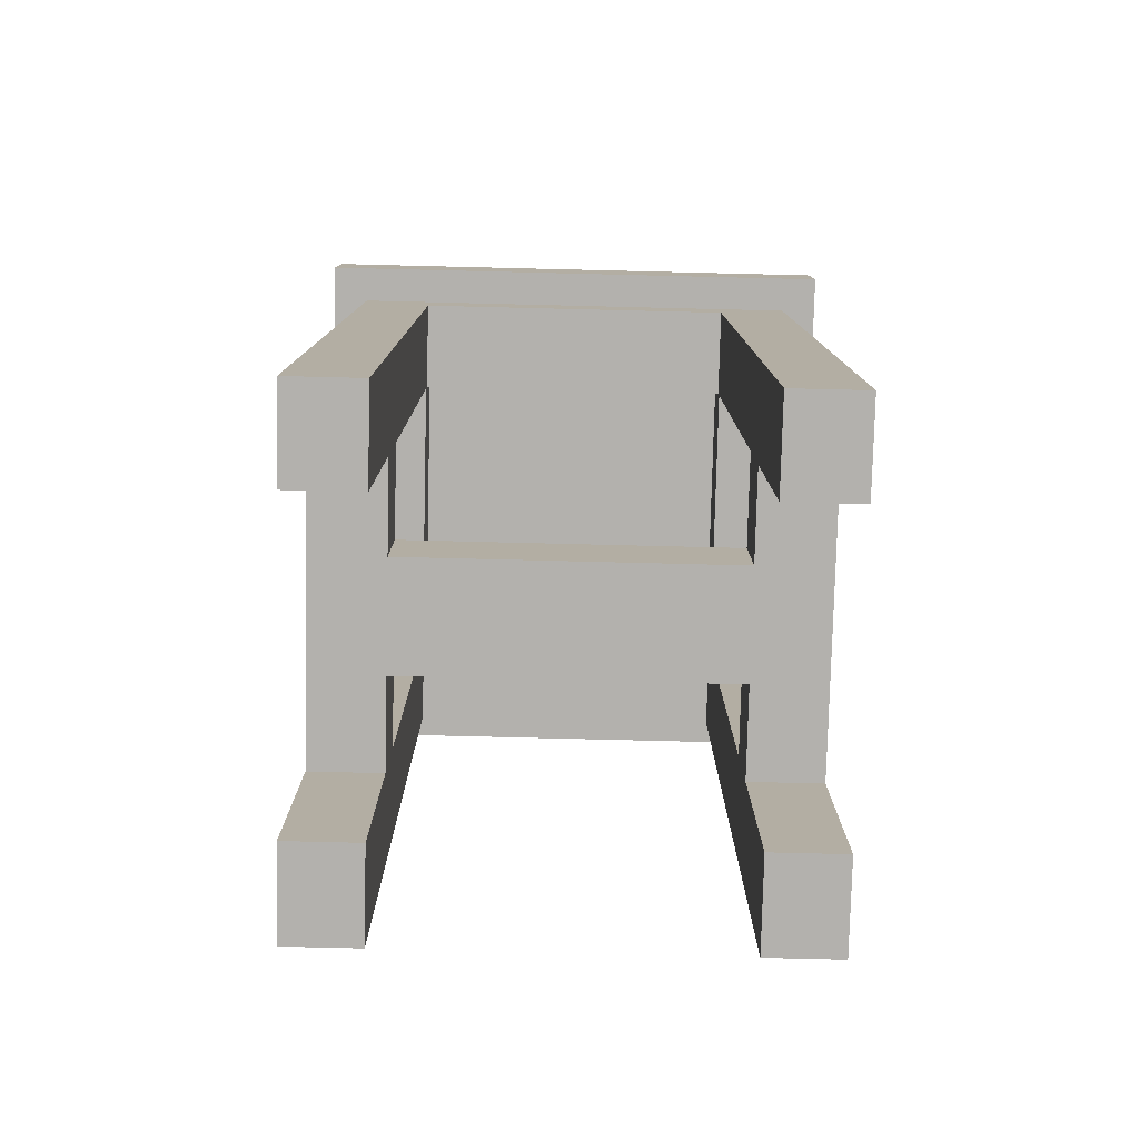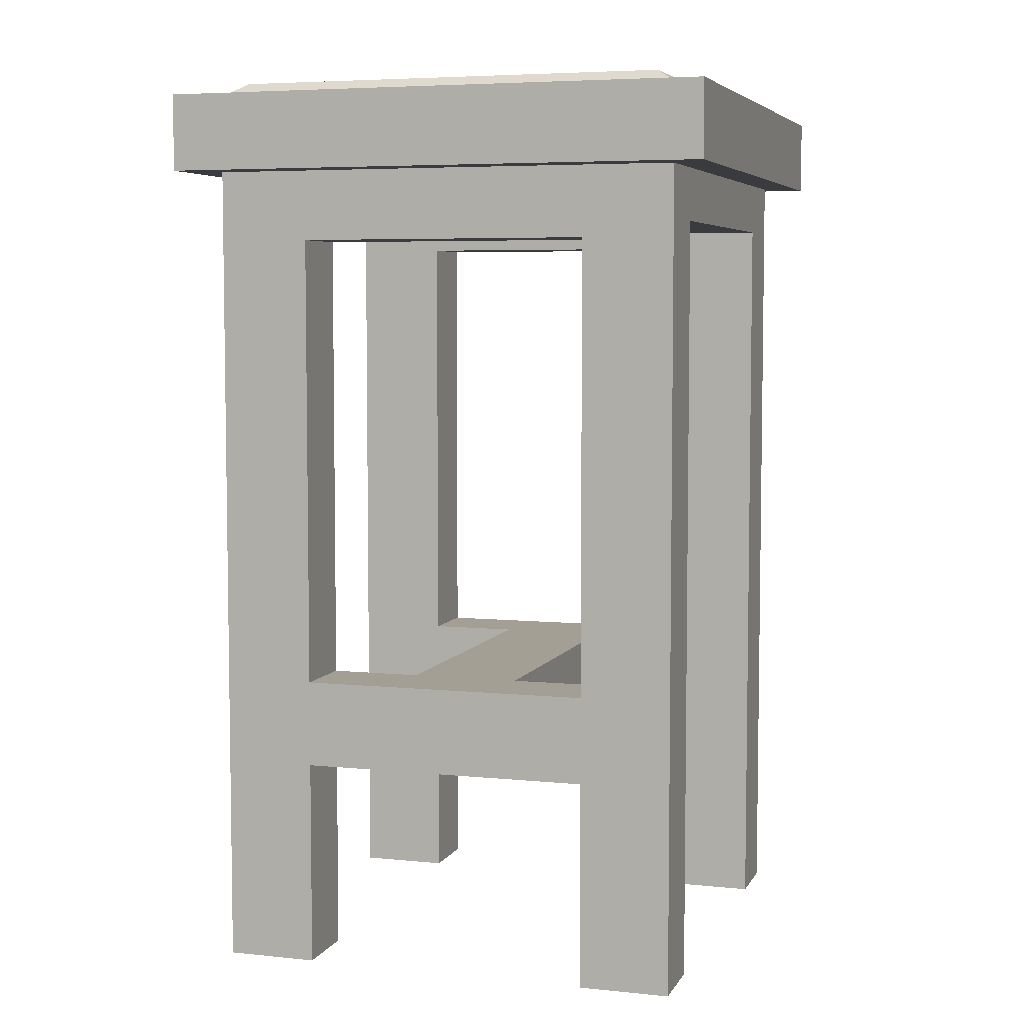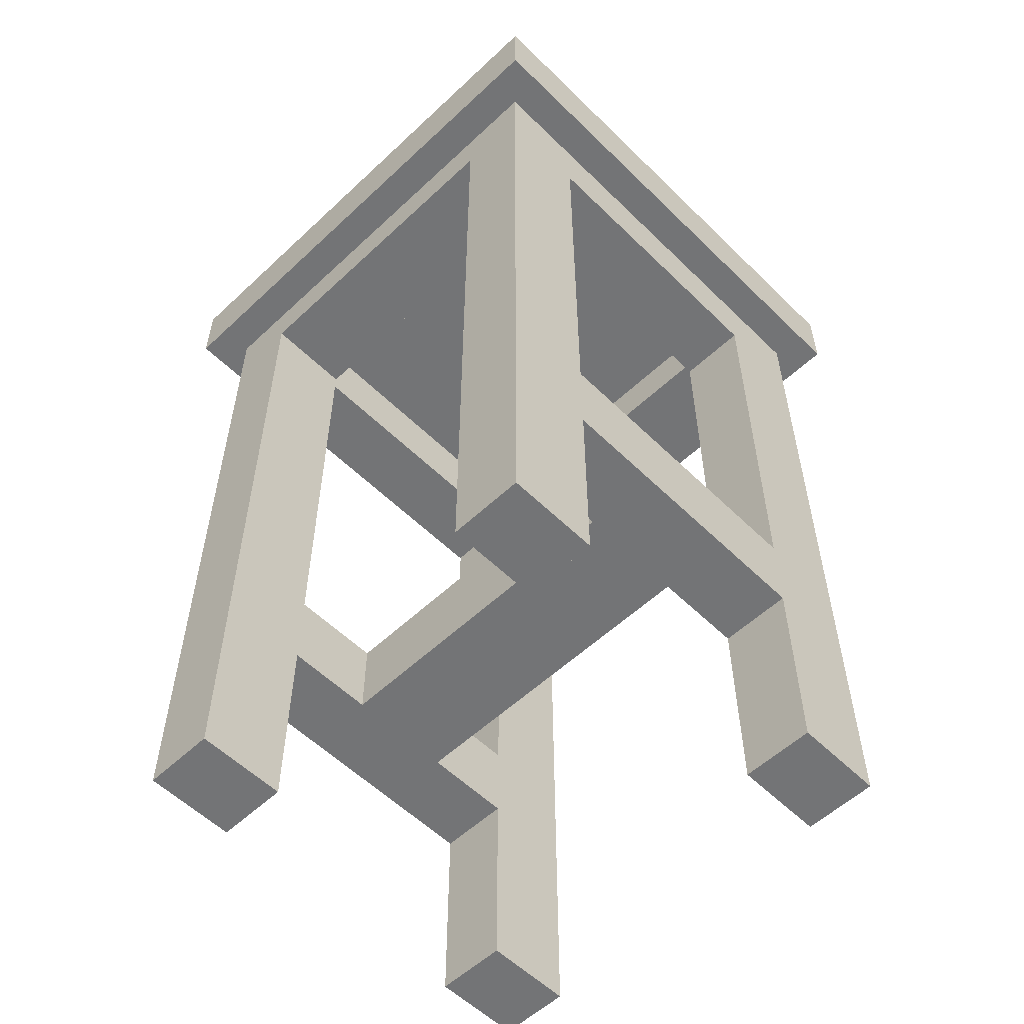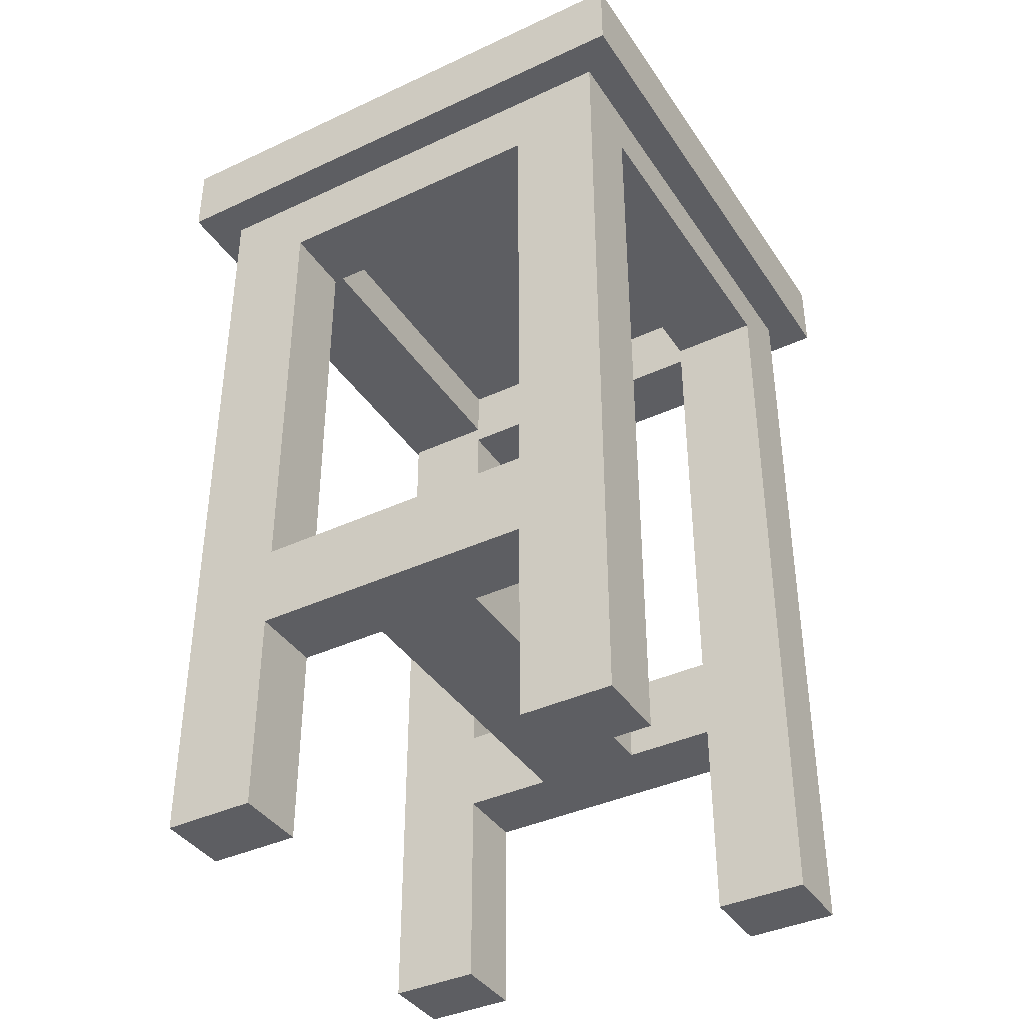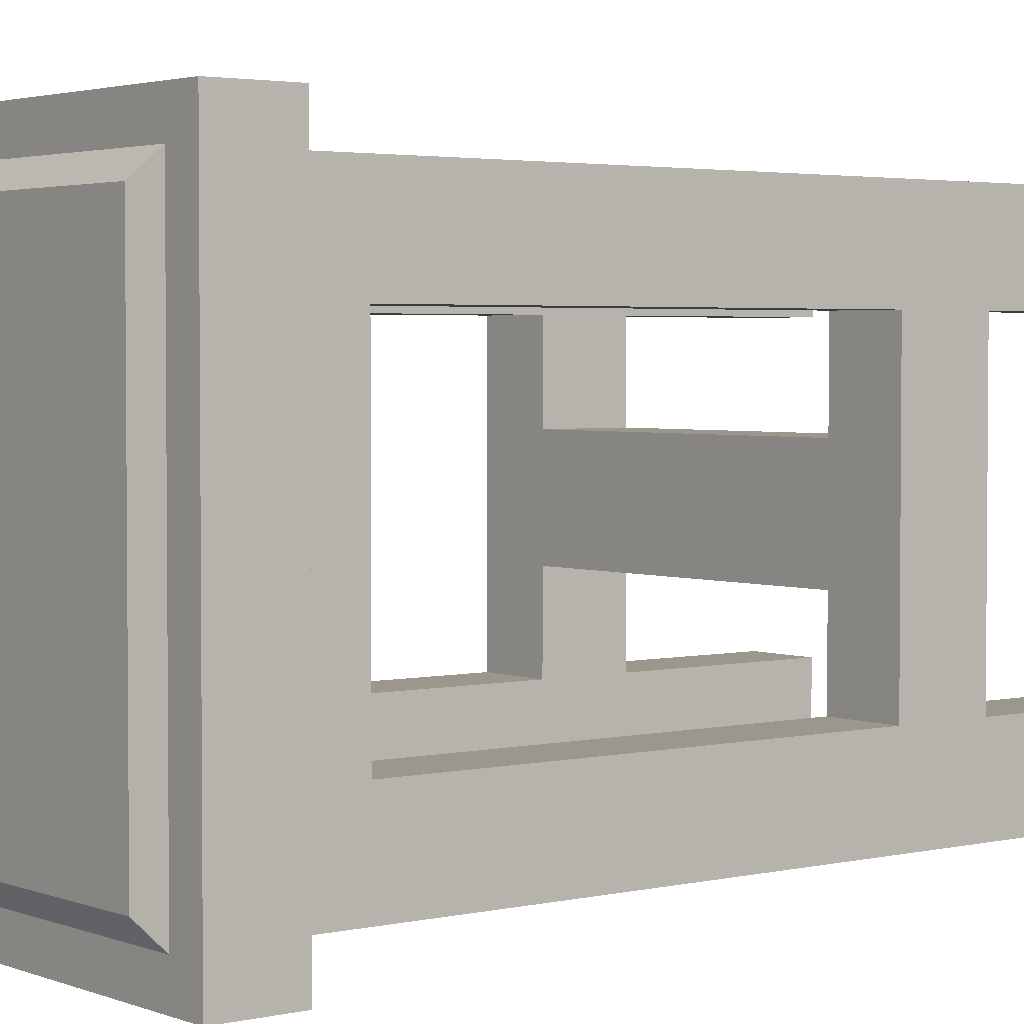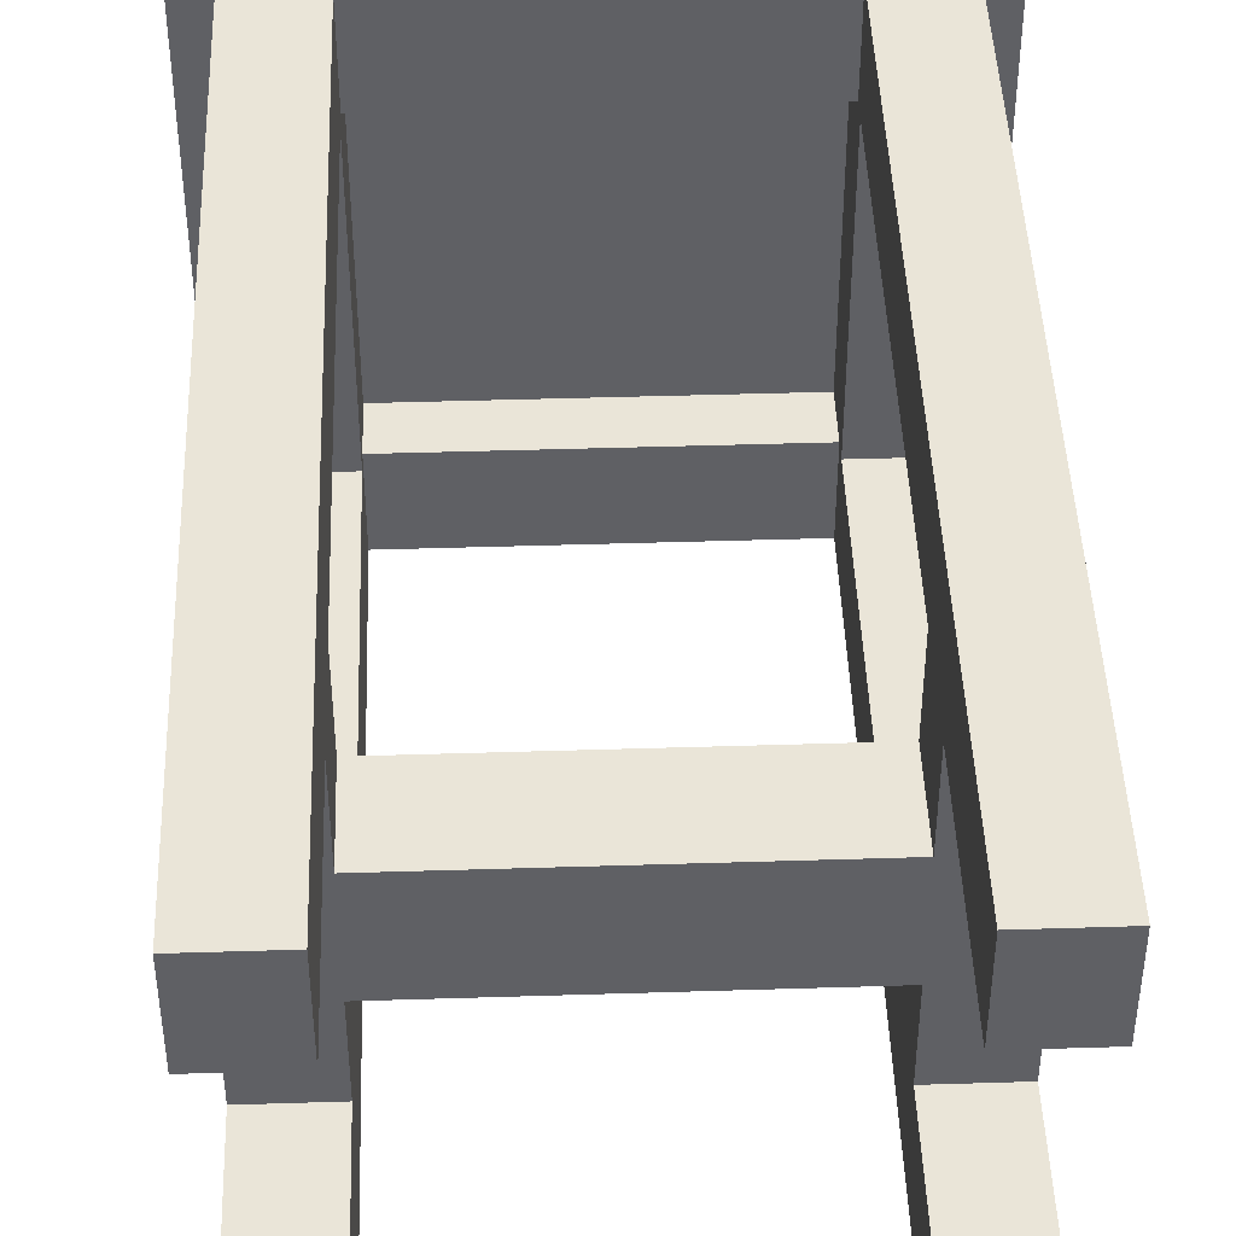
<metadata>
{"format":"obj","ext":"obj","renderer":"f3d","projection":"perspective","resolution":1024,"background":"white","views":[{"elev":-79.2,"azim":178.6,"up":"+Y"},{"elev":5.6,"azim":107.4,"up":"+Y"},{"elev":-56.2,"azim":-135.6,"up":"+Y"},{"elev":-39.2,"azim":120.2,"up":"+Y"},{"elev":2.9,"azim":-128.1,"up":"+Z"},{"elev":44.8,"azim":-2.1,"up":"+Z"}]}
</metadata>
<code>
o Cube
v 1.942 5.827 -1.926
v 1.942 5.827 1.824
v -1.808 5.827 1.824
v -1.808 5.827 -1.926
v 1.942 6.35 -1.926
v 1.942 6.35 1.824
v -1.808 6.35 1.824
v -1.808 6.35 -1.926
v 1.692 5.827 -1.926
v 1.692 5.827 1.824
v 1.692 6.35 -1.926
v 1.692 6.35 1.824
v -1.558 5.827 -1.926
v -1.558 5.827 1.824
v -1.558 6.35 -1.926
v -1.558 6.35 1.824
v 1.942 5.827 -1.676
v -1.808 5.827 -1.676
v 1.942 6.35 -1.676
v -1.808 6.35 -1.676
v 1.692 6.35 -1.676
v 1.692 5.827 -1.676
v -1.558 6.35 -1.676
v -1.558 5.827 -1.676
v 1.942 5.827 1.574
v 1.942 6.35 1.574
v 1.692 6.35 1.574
v -1.558 6.35 1.574
v -1.808 5.827 1.574
v -1.808 6.35 1.574
v 1.692 5.827 1.574
v -1.558 5.827 1.574
v -1.808 5.827 -1.051
v -1.808 6.35 -1.051
v 1.692 5.827 -1.051
v -1.558 5.827 -1.051
v 1.942 5.827 -1.051
v 1.942 6.35 -1.051
v 1.692 6.35 -1.051
v -1.558 6.35 -1.051
v 1.942 5.827 0.9494
v 1.942 6.35 0.9494
v 1.692 6.35 0.9494
v -1.558 6.35 0.9494
v -1.808 5.827 0.9494
v -1.808 6.35 0.9494
v 1.692 5.827 0.9494
v -1.558 5.827 0.9494
v -1.058 5.827 -1.926
v -1.058 5.827 1.824
v -1.058 6.35 -1.926
v -1.058 6.35 1.824
v -1.058 5.827 -1.676
v -1.058 6.35 -1.676
v -1.058 5.827 1.574
v -1.058 6.35 1.574
v -1.058 5.827 -1.051
v -1.058 5.827 0.9494
v 1.192 6.35 -1.676
v 1.192 6.35 1.574
v 1.192 5.827 -1.926
v 1.192 5.827 1.824
v 1.192 6.35 -1.926
v 1.192 6.35 1.824
v 1.192 5.827 -1.676
v 1.192 5.827 1.574
v 1.192 5.827 -1.051
v 1.192 5.827 0.9494
v 1.692 5.348 -1.051
v 1.692 5.348 -1.676
v -1.558 5.348 -1.051
v -1.558 5.348 -1.676
v -1.058 5.348 -1.676
v -1.058 5.348 1.574
v -1.558 5.348 1.574
v 1.692 5.348 0.9494
v -1.558 5.348 0.9494
v -1.058 5.348 -1.051
v 1.692 5.348 1.574
v -1.058 5.348 0.9494
v 1.192 5.348 -1.676
v 1.192 5.348 1.574
v 1.192 5.348 -1.051
v 1.192 5.348 0.9494
v 1.692 0.1978 -1.051
v 1.692 0.1978 -1.676
v -1.558 0.1978 -1.051
v -1.558 0.1978 -1.676
v -1.058 0.1978 -1.676
v -1.058 0.1978 1.574
v -1.558 0.1978 1.574
v -1.058 0.1978 -1.051
v 1.692 0.1978 1.574
v 1.692 0.1978 0.9494
v -1.558 0.1978 0.9494
v -1.058 0.1978 0.9494
v 1.192 0.1978 -1.676
v 1.192 0.1978 1.574
v 1.192 0.1978 -1.051
v 1.192 0.1978 0.9494
v 1.192 5.468 1.574
v -1.058 5.468 1.574
v 1.192 5.468 0.9494
v -1.058 5.468 0.9494
v 1.192 5.468 -1.676
v -1.058 5.468 -1.676
v 1.192 5.468 -1.051
v -1.058 5.468 -1.051
v 1.192 1.629 1.574
v 1.692 1.629 1.574
v 1.692 1.629 0.9494
v 1.192 1.629 0.9494
v 1.692 1.629 -1.676
v 1.192 1.629 -1.676
v 1.692 1.629 -1.051
v -1.058 1.629 1.574
v -1.058 1.629 0.9494
v -1.558 1.629 0.9494
v -1.558 1.629 1.574
v -1.558 1.629 -1.676
v -1.058 1.629 -1.676
v 1.192 2.228 -1.676
v 1.692 2.228 -1.676
v 1.692 2.228 -1.051
v 1.692 2.228 1.574
v 1.692 2.228 0.9494
v 1.192 2.228 0.9494
v 1.192 2.228 1.574
v -1.058 2.228 0.9494
v -1.558 2.228 1.574
v -1.058 2.228 1.574
v -1.558 2.228 0.9494
v -1.558 2.228 -1.676
v -1.058 2.228 -1.676
v 1.192 1.629 -1.051
v -1.558 2.228 -1.051
v -1.558 1.629 -1.051
v -1.058 1.629 -1.051
v 1.192 2.228 -1.051
v -1.058 2.228 -1.051
v 1.692 1.629 0.3244
v 1.692 2.228 0.3244
v 1.192 2.228 -0.4256
v 1.692 1.629 -0.4256
v 1.692 2.228 -0.4256
v -1.558 2.228 -0.4256
v -1.558 1.629 -0.4256
v -1.058 2.228 -0.4256
v -1.058 1.629 -0.4256
v -1.558 1.629 0.3244
v -1.058 1.629 0.3244
v -1.558 2.228 0.3244
v -1.058 2.228 0.3244
v 1.192 2.228 0.3244
v 1.192 1.629 -0.4256
v 1.192 1.629 0.3244
v 1.092 6.448 -1.531
v 1.547 6.448 -1.531
v 1.547 6.448 0.8602
v 1.547 6.448 1.429
v -1.413 6.448 0.8602
v -1.413 6.448 1.429
v 1.092 6.448 1.429
v 1.547 6.448 -0.9614
v -1.413 6.448 -1.531
v -1.413 6.448 -0.9614
v 1.092 6.448 -0.9614
v 1.092 6.448 0.8602
v -0.9572 6.448 -1.531
v -0.9572 6.448 1.429
v -0.9572 6.448 -0.9614
v -0.9572 6.448 0.8602
f 32 14 3 29
f 28 30 7 16
f 25 26 6 2
f 14 16 7 3
f 18 20 8 4
f 15 13 4 8
f 5 1 9 11
f 2 6 12 10
f 26 27 12 6
f 25 2 10 31
f 51 49 13 15
f 50 52 16 14
f 56 28 16 52
f 55 50 14 32
f 49 53 24 13
f 51 15 23 54
f 1 17 22 9
f 5 11 21 19
f 33 34 20 18
f 1 5 19 17
f 15 8 20 23
f 13 24 18 4
f 3 7 30 29
f 65 22 70 81
f 39 21 158 164
f 41 25 31 47
f 42 43 27 26
f 41 42 26 25
f 44 46 30 28
f 48 32 29 45
f 24 36 33 18
f 23 20 34 40
f 17 19 38 37
f 19 21 39 38
f 17 37 35 22
f 56 60 163 170
f 58 55 74 80
f 45 46 34 33
f 29 30 46 45
f 36 48 45 33
f 40 34 46 44
f 37 38 42 41
f 38 39 43 42
f 37 41 47 35
f 40 44 161 166
f 36 24 72 71
f 67 68 58 57
f 28 56 170 162
f 57 53 106 108
f 59 54 169 157
f 43 39 164 159
f 66 55 102 101
f 63 51 54 59
f 61 65 53 49
f 66 62 50 55
f 60 56 52 64
f 62 64 52 50
f 63 61 49 51
f 11 9 61 63
f 10 12 64 62
f 27 60 64 12
f 31 10 62 66
f 9 22 65 61
f 11 63 59 21
f 48 36 71 77
f 60 27 160 163
f 21 59 157 158
f 67 65 81 83
f 44 28 162 161
f 22 35 69 70
f 110 109 98 93
f 138 137 87 92
f 78 80 77 71
f 114 113 86 97
f 117 116 90 96
f 69 76 84 83
f 68 67 83 84
f 24 53 73 72
f 31 66 82 79
f 57 58 80 78
f 47 31 79 76
f 66 68 84 82
f 55 32 75 74
f 32 48 77 75
f 53 57 78 73
f 35 47 76 69
f 96 90 91 95
f 89 92 87 88
f 94 93 98 100
f 86 85 99 97
f 111 110 93 94
f 113 115 85 86
f 115 135 99 85
f 119 118 95 91
f 137 120 88 87
f 112 111 94 100
f 118 117 96 95
f 120 121 89 88
f 109 112 100 98
f 116 119 91 90
f 135 114 97 99
f 121 138 92 89
f 103 101 102 104
f 55 58 104 102
f 58 68 103 104
f 68 66 101 103
f 105 107 108 106
f 65 67 107 105
f 53 65 105 106
f 67 57 108 107
f 147 146 136 137
f 126 125 110 111
f 125 128 109 110
f 123 124 115 113
f 122 123 113 114
f 131 130 119 116
f 155 143 139 135
f 130 132 118 119
f 133 134 121 120
f 136 133 120 137
f 81 70 123 122
f 70 69 124 123
f 69 83 139 124
f 83 81 122 139
f 79 82 128 125
f 76 79 125 126
f 84 76 126 127
f 82 84 127 128
f 80 74 131 129
f 75 77 132 130
f 77 80 129 132
f 74 75 130 131
f 78 71 136 140
f 71 72 133 136
f 72 73 134 133
f 73 78 140 134
f 131 116 117 129
f 134 140 138 121
f 144 155 135 115
f 146 148 140 136
f 149 147 137 138
f 145 144 115 124
f 148 149 138 140
f 143 145 124 139
f 127 126 142 154
f 126 111 141 142
f 111 112 156 141
f 112 127 154 156
f 154 142 145 143
f 142 141 144 145
f 141 156 155 144
f 151 149 155 156
f 151 150 147 149
f 152 153 148 146
f 150 152 146 147
f 118 132 152 150
f 132 129 153 152
f 117 118 150 151
f 129 117 151 153
f 149 148 143 155
f 153 151 156 154
f 148 153 154 143
f 122 114 135 139
f 128 127 112 109
f 172 161 162 170
f 169 165 166 171
f 171 166 161 172
f 167 171 172 168
f 157 169 171 167
f 168 172 170 163
f 159 168 163 160
f 158 157 167 164
f 164 167 168 159
f 27 43 159 160
f 54 23 165 169
f 23 40 166 165

</code>
